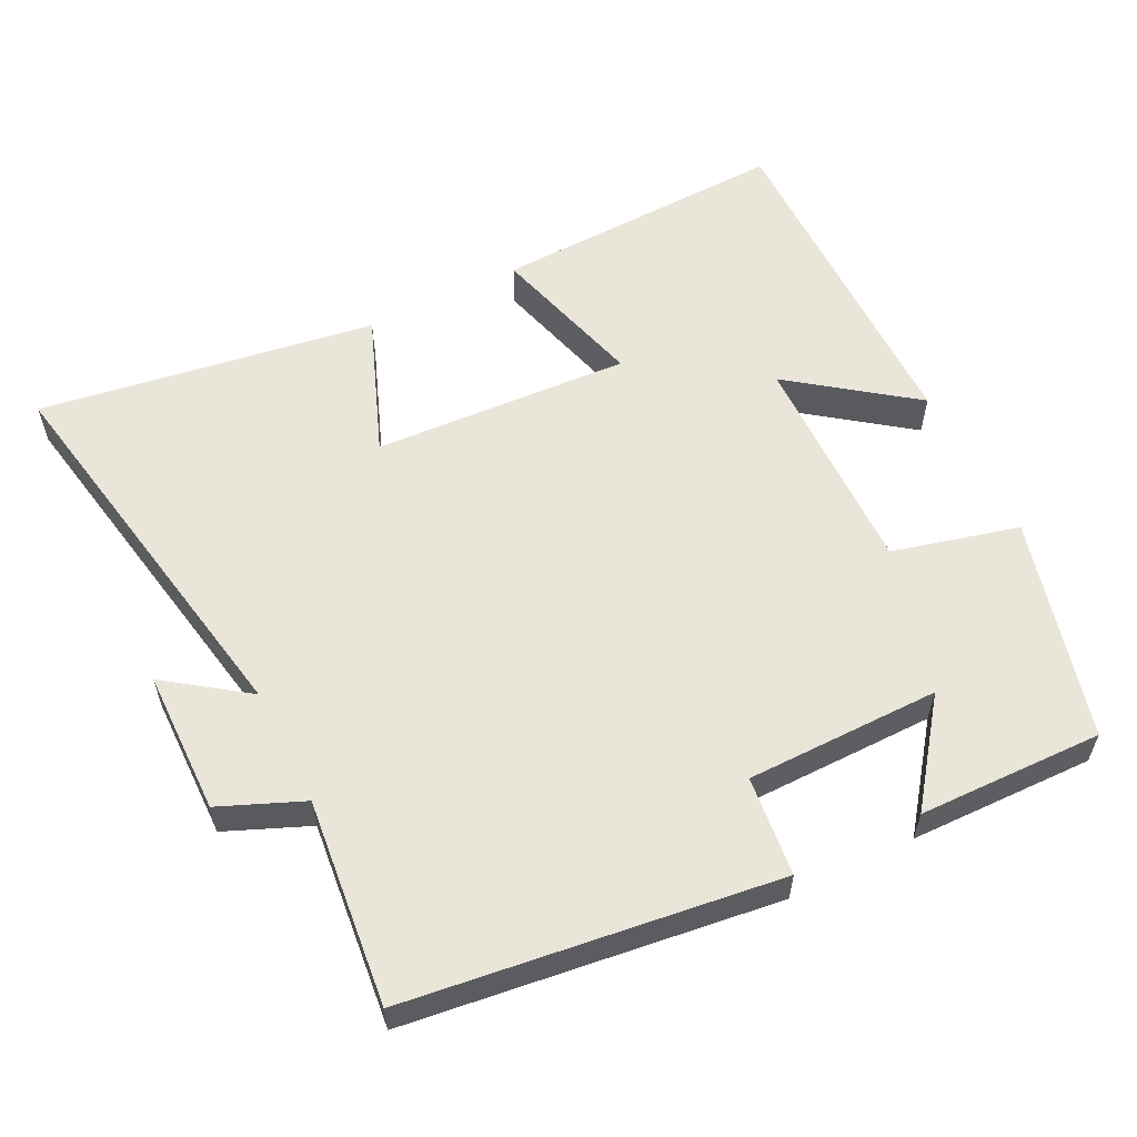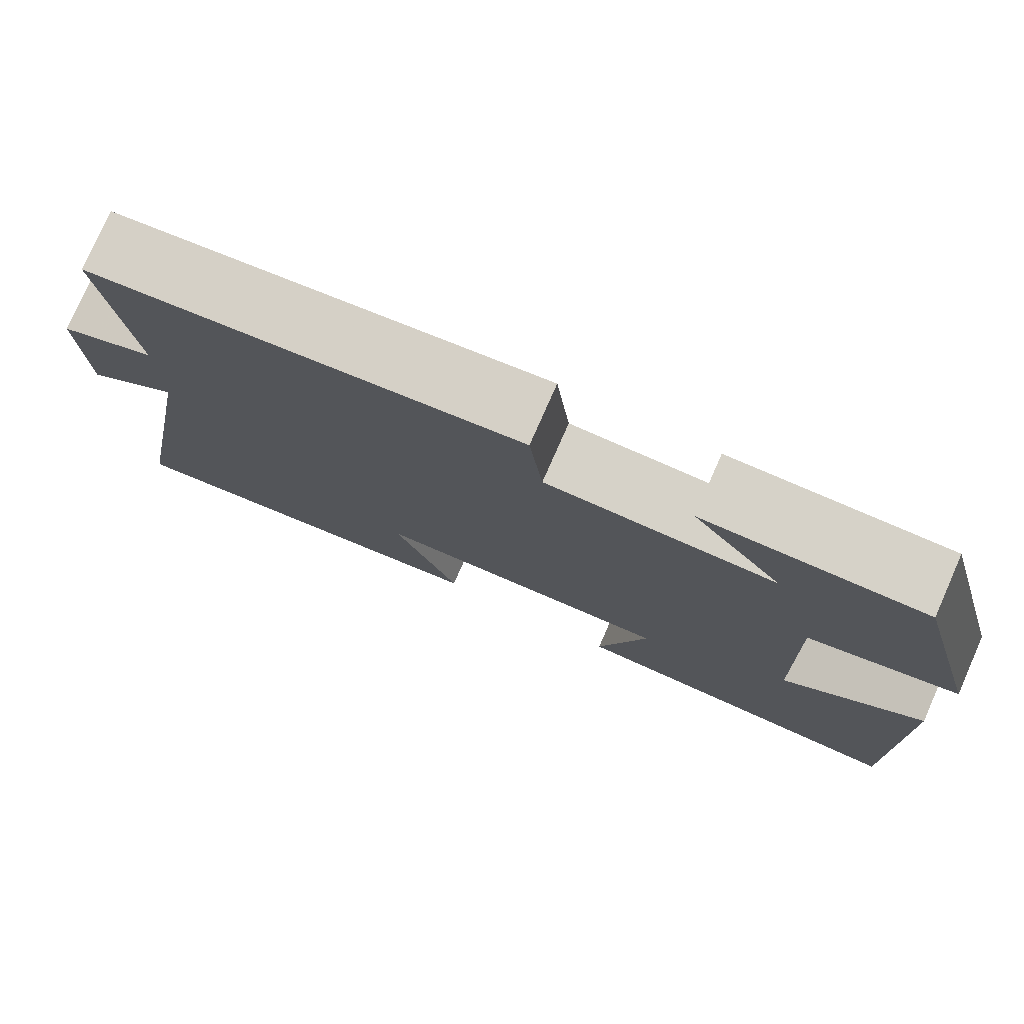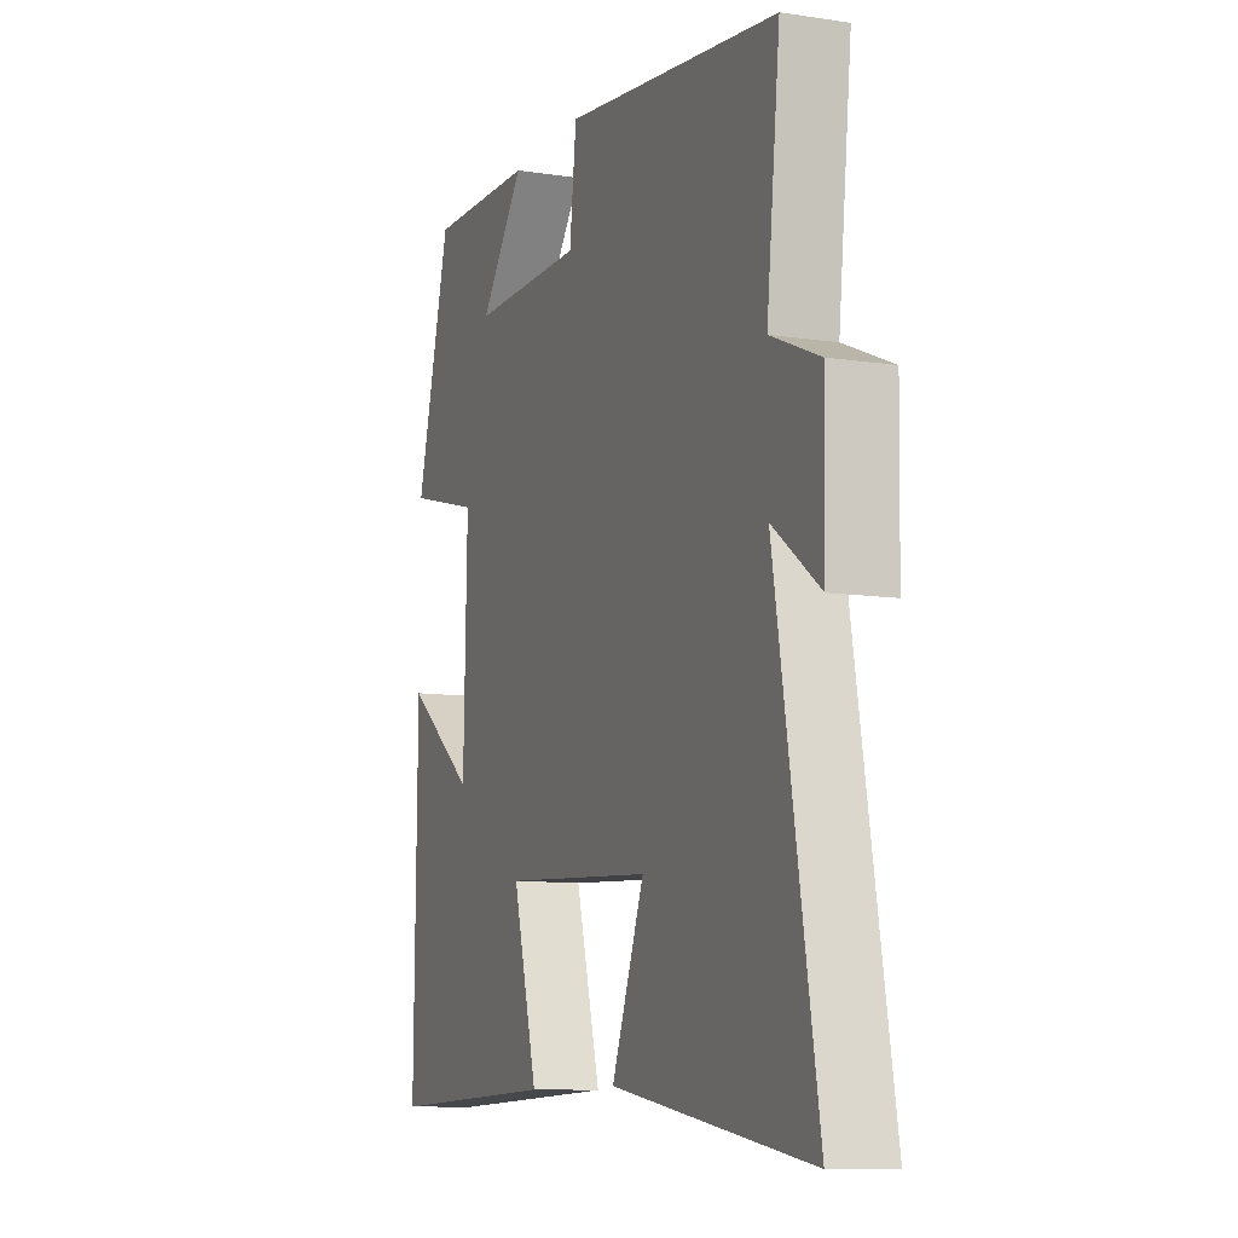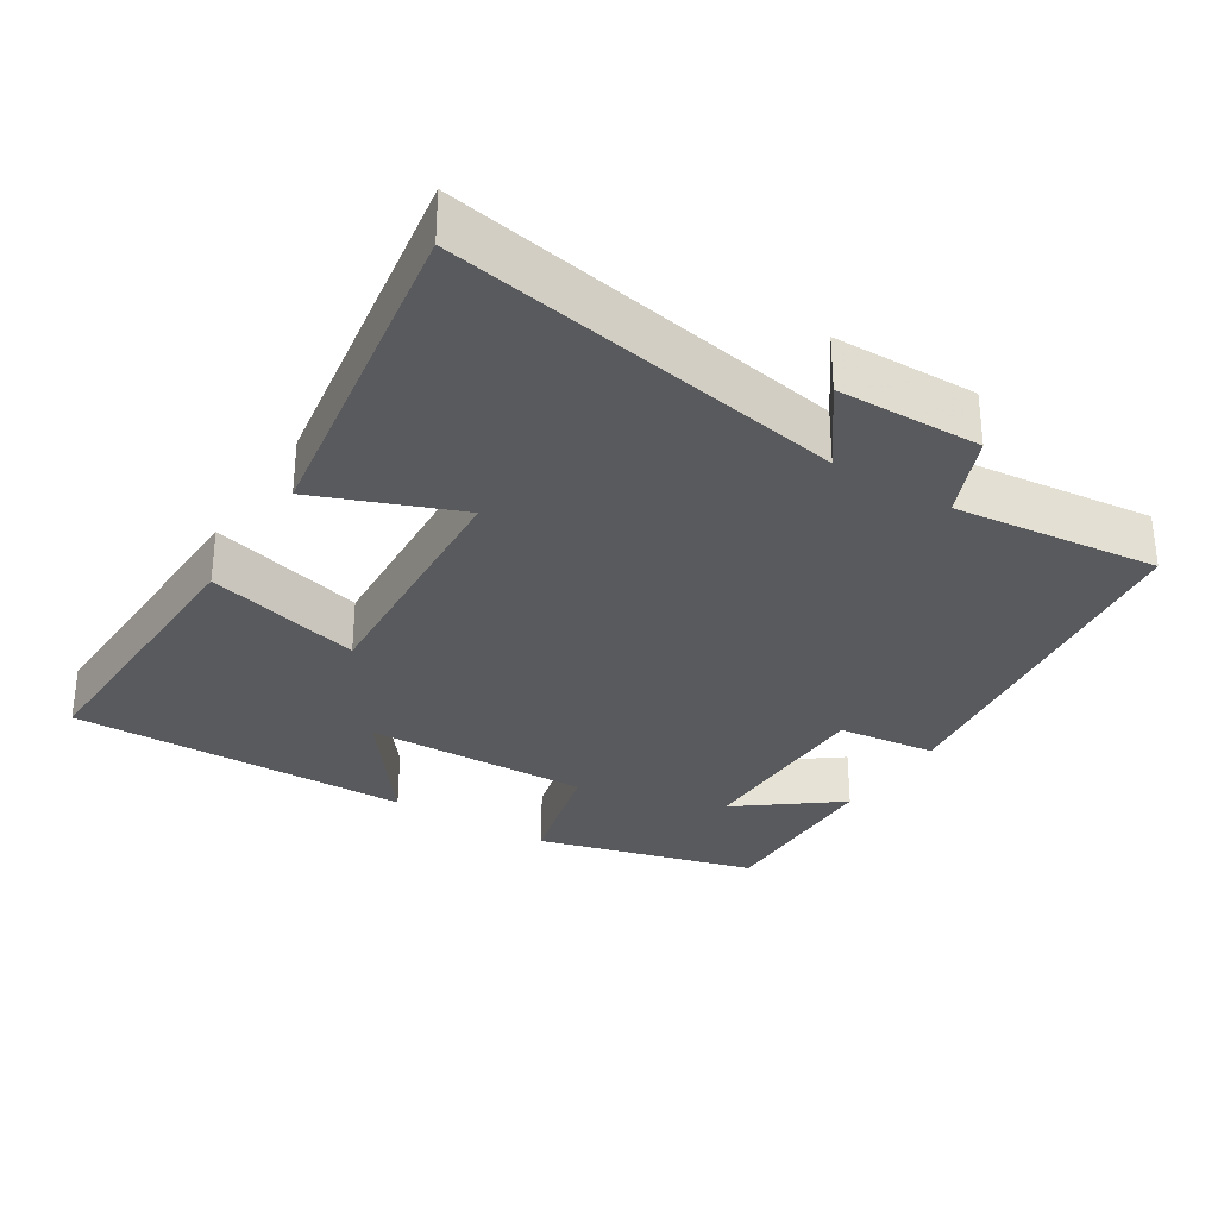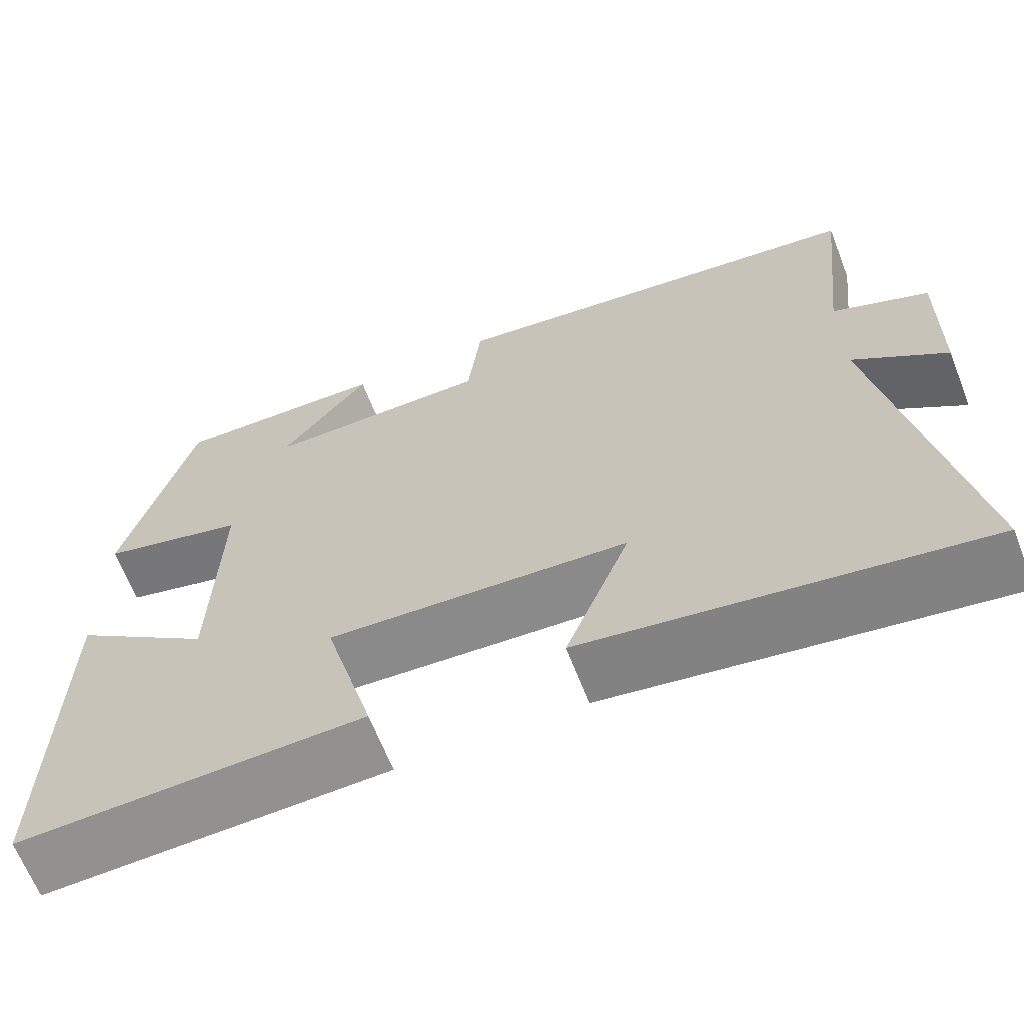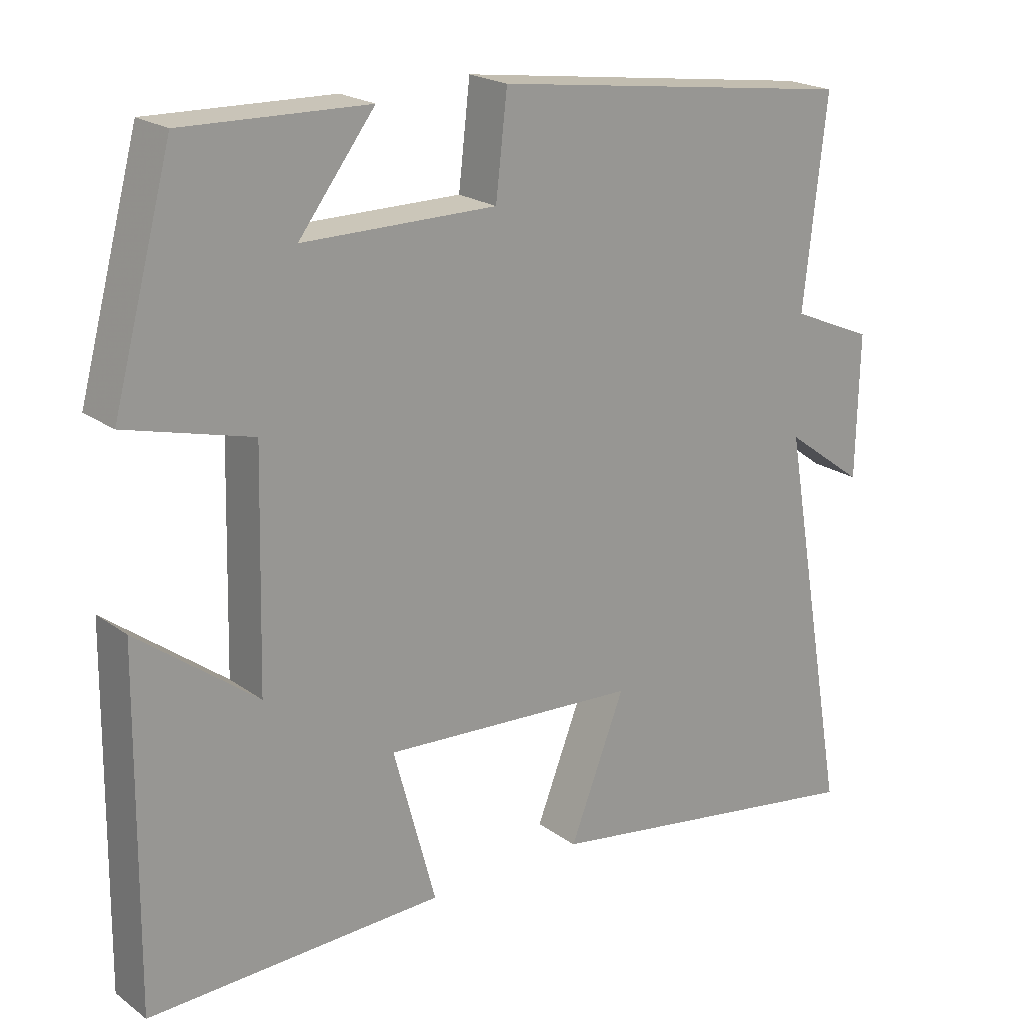
<metadata>
{"format":"obj","ext":"obj","renderer":"f3d","projection":"perspective","resolution":1024,"background":"white","views":[{"elev":57.7,"azim":-26.9,"up":"+Y"},{"elev":77.9,"azim":23.8,"up":"+Z"},{"elev":-9.9,"azim":-111.4,"up":"+Z"},{"elev":-30.9,"azim":-122.2,"up":"+Y"},{"elev":-65.3,"azim":-158.7,"up":"+Z"},{"elev":20.9,"azim":141.9,"up":"+Z"}]}
</metadata>
<code>
v -0.597 0.07 -0.574
v -0.5 0.07 -0.023
v -0.611 0.07 -0.104
v -0.615 0.07 0.096
v -0.5 0.07 0.145
v -0.532 0.07 0.431
v -0.02 0.07 0.5
v -0.004 0.07 0.362
v 0.266 0.07 0.362
v 0.16 0.07 0.5
v 0.417 0.07 0.507
v 0.5 0.07 0.2
v 0.325 0.07 0.154
v 0.333 0.07 -0.16
v 0.5 0.07 -0.034
v 0.506 0.07 -0.513
v 0.094 0.07 -0.5
v 0.153 0.07 -0.282
v -0.205 0.07 -0.304
v -0.128 0.07 -0.5
v -0.597 0 -0.574
v -0.5 0 -0.023
v -0.611 0 -0.104
v -0.615 0 0.096
v -0.5 0 0.145
v -0.532 0 0.431
v -0.02 0 0.5
v -0.004 0 0.362
v 0.266 0 0.362
v 0.16 0 0.5
v 0.417 0 0.507
v 0.5 0 0.2
v 0.325 0 0.154
v 0.333 0 -0.16
v 0.5 0 -0.034
v 0.506 0 -0.513
v 0.094 0 -0.5
v 0.153 0 -0.282
v -0.205 0 -0.304
v -0.128 0 -0.5
f 19 20 1 2
f 18 19 2
f 16 17 18
f 14 15 16
f 14 16 18
f 13 14 18 2
f 9 10 11 12
f 12 13 2
f 9 12 2
f 8 9 2
f 5 6 7 8
f 2 3 4 5
f 2 5 8
f 22 21 40 39
f 22 39 38
f 38 37 36
f 36 35 34
f 38 36 34
f 22 38 34 33
f 32 31 30 29
f 22 33 32
f 22 32 29
f 22 29 28
f 28 27 26 25
f 25 24 23 22
f 28 25 22
f 1 21 22 2
f 2 22 23 3
f 3 23 24 4
f 4 24 25 5
f 5 25 26 6
f 6 26 27 7
f 7 27 28 8
f 8 28 29 9
f 9 29 30 10
f 10 30 31 11
f 11 31 32 12
f 12 32 33 13
f 13 33 34 14
f 14 34 35 15
f 15 35 36 16
f 16 36 37 17
f 17 37 38 18
f 18 38 39 19
f 19 39 40 20
f 20 40 21 1

</code>
